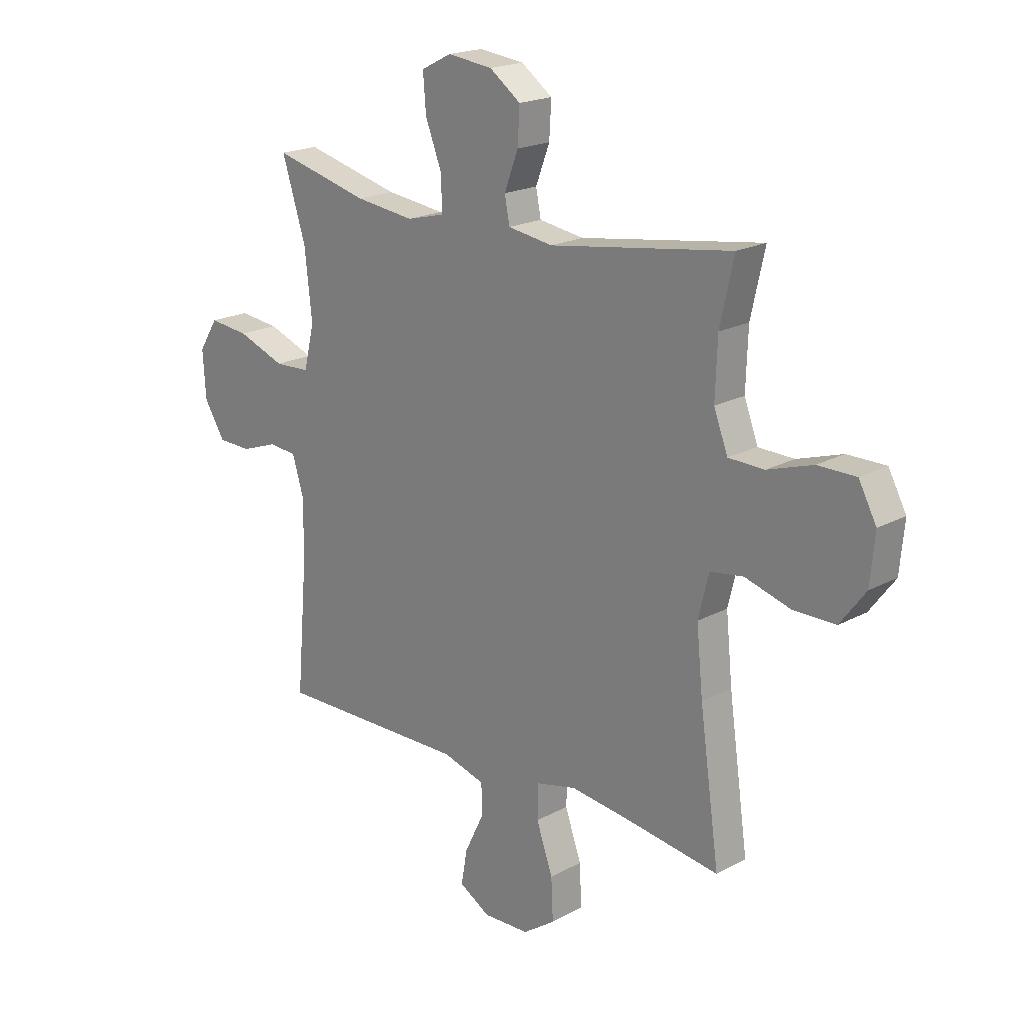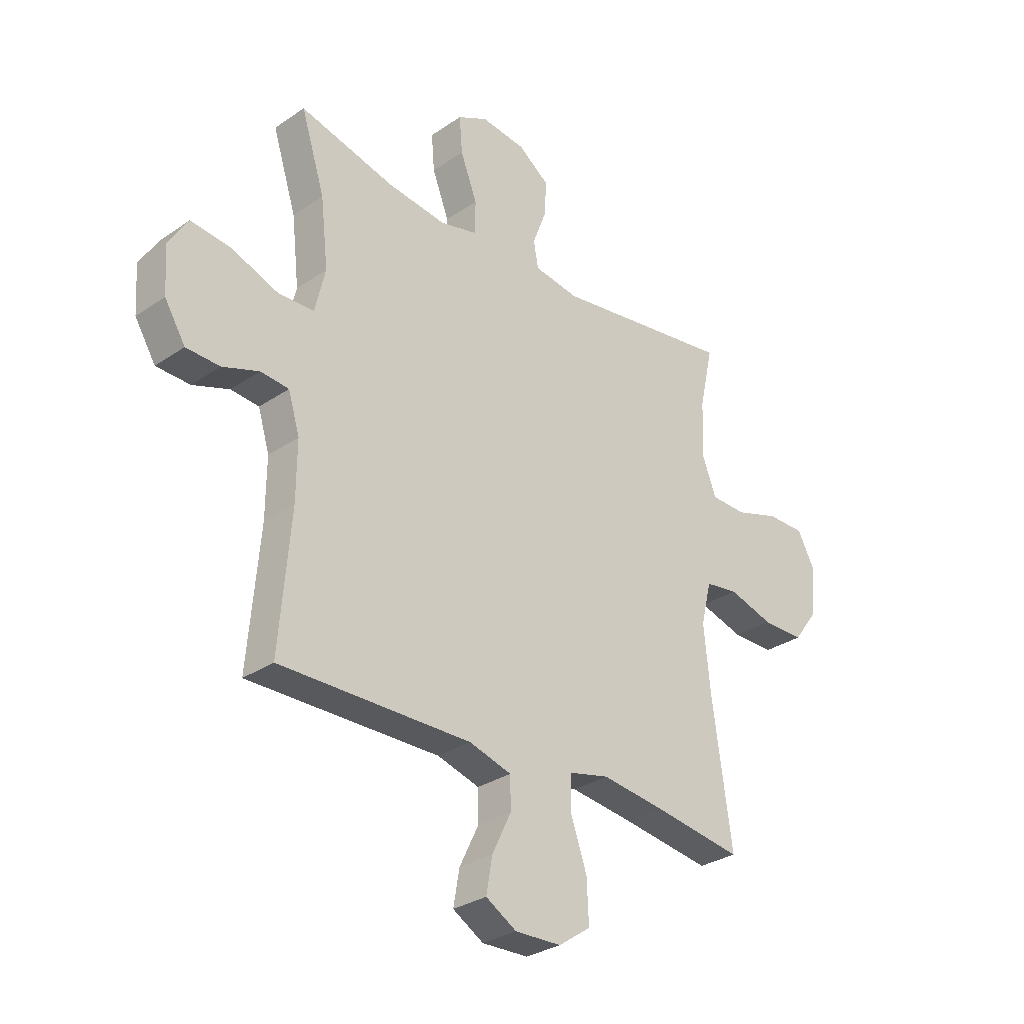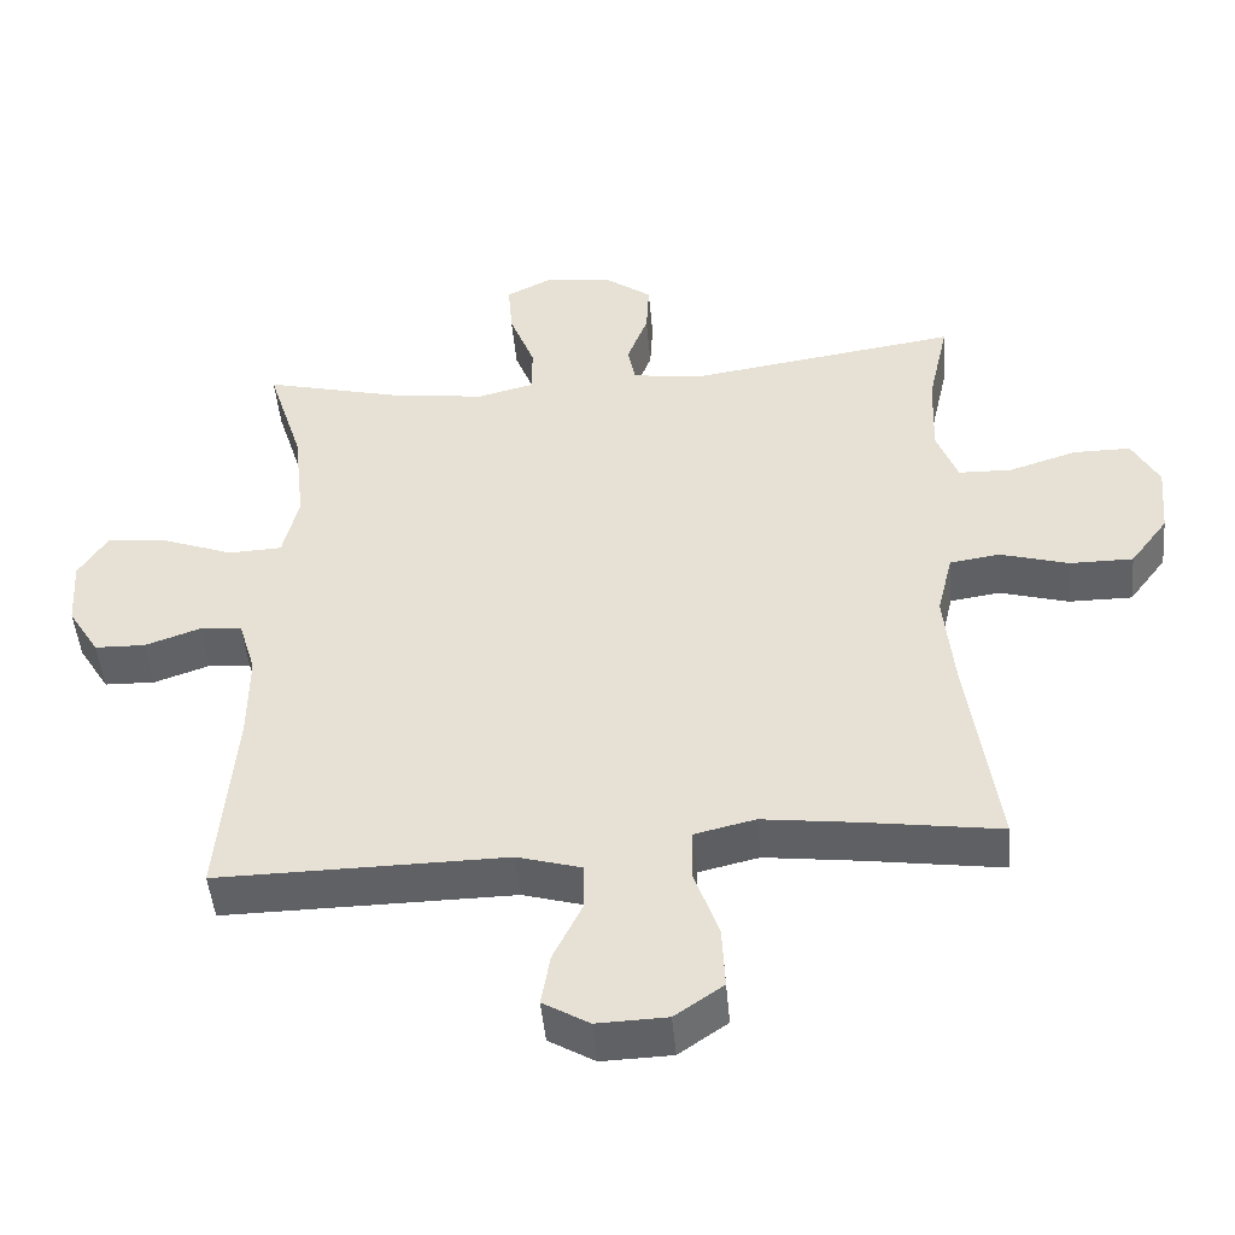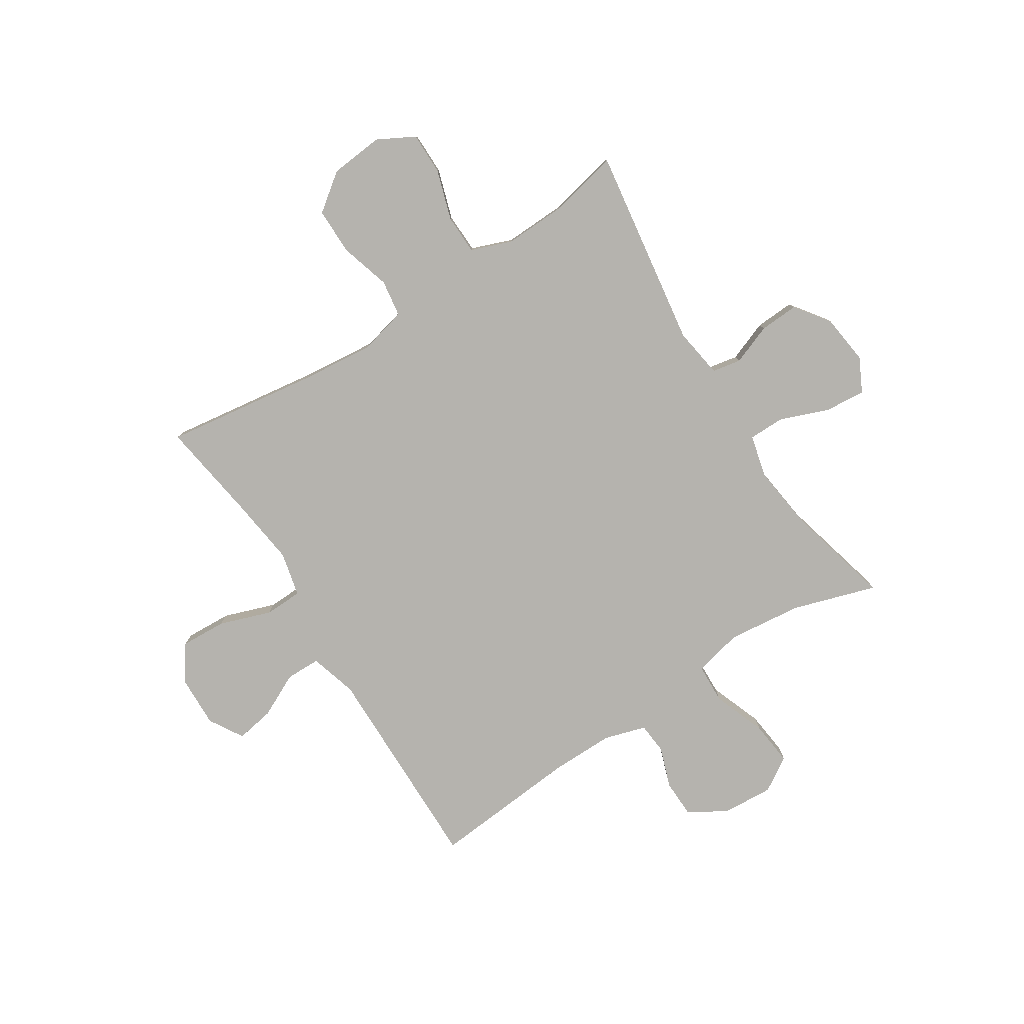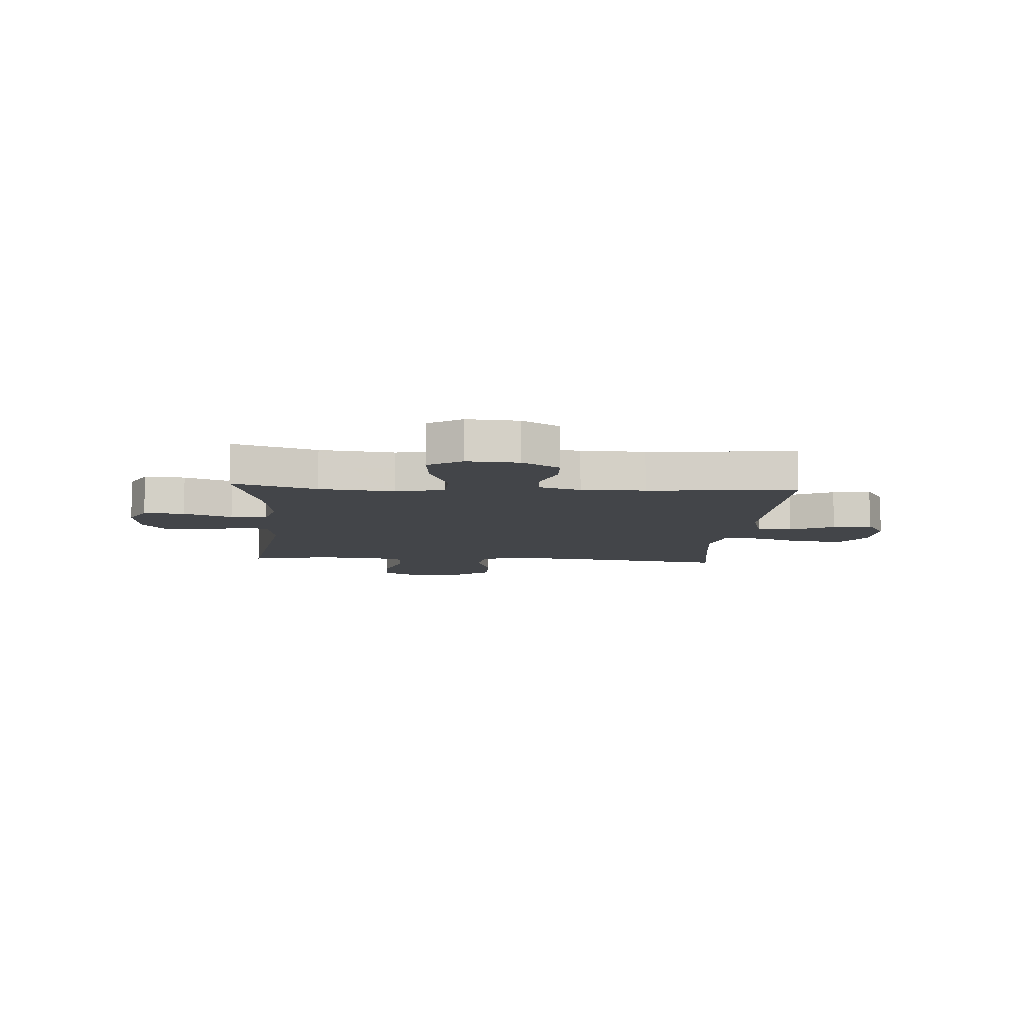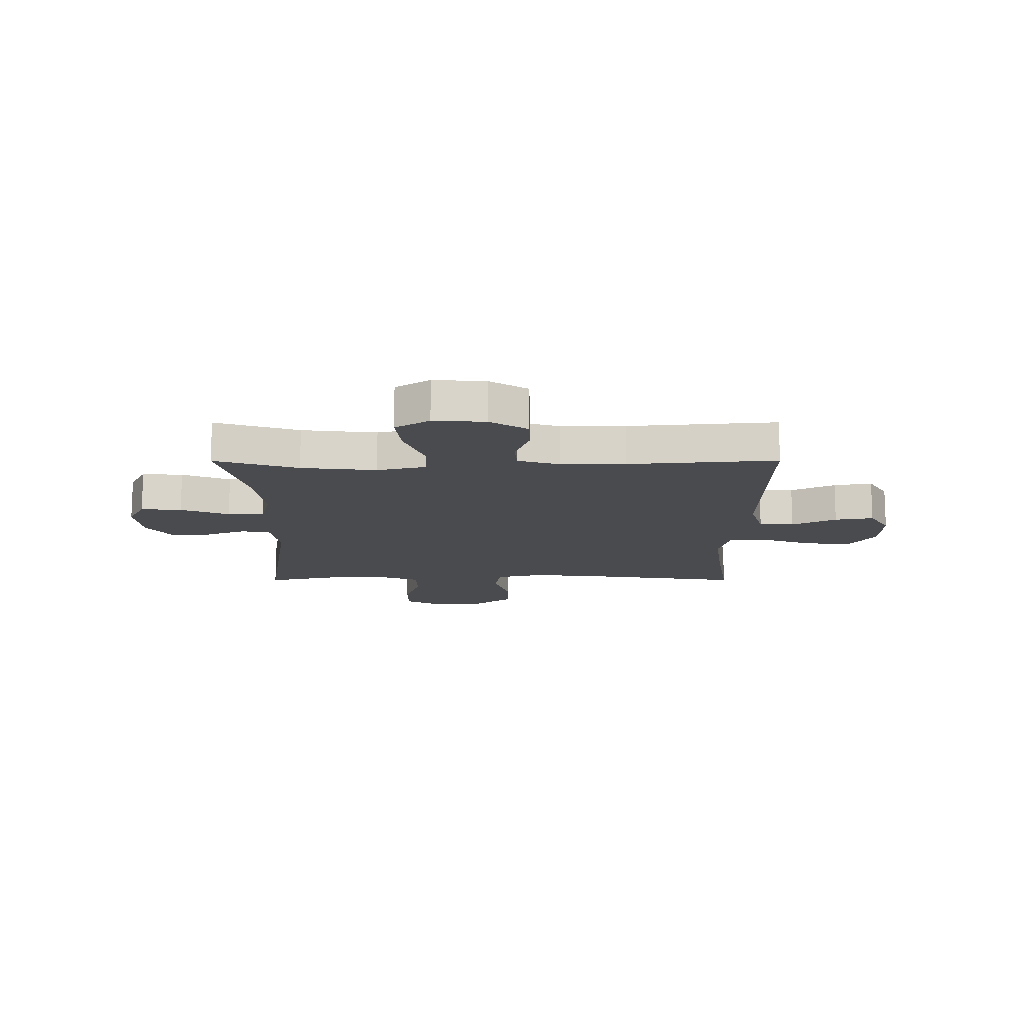
<metadata>
{"format":"obj","ext":"obj","renderer":"f3d","projection":"perspective","resolution":1024,"background":"white","views":[{"elev":19.6,"azim":-135.2,"up":"+Z"},{"elev":-30.1,"azim":134.8,"up":"+Z"},{"elev":-47.6,"azim":-174.9,"up":"+Z"},{"elev":-79.9,"azim":-57.4,"up":"+Y"},{"elev":-8.8,"azim":85.9,"up":"+Y"},{"elev":-14.0,"azim":90.1,"up":"+Y"}]}
</metadata>
<code>
v -0.5 0.07 -0.5
v -0.46 0.07 -0.217
v -0.447 0.07 -0.087
v -0.468 0.07 -0.001
v -0.535 0.07 0.009
v -0.627 0.07 -0.018
v -0.712 0.07 -0.018
v -0.763 0.07 0.05
v -0.772 0.07 0.147
v -0.736 0.07 0.214
v -0.659 0.07 0.214
v -0.568 0.07 0.185
v -0.496 0.07 0.187
v -0.468 0.07 0.261
v -0.472 0.07 0.375
v -0.5 0.07 0.5
v -0.133 0.07 0.446
v -0.042 0.07 0.46
v -0.032 0.07 0.512
v -0.06 0.07 0.586
v -0.064 0.07 0.657
v -0.001 0.07 0.703
v 0.09 0.07 0.714
v 0.151 0.07 0.683
v 0.145 0.07 0.609
v 0.111 0.07 0.521
v 0.111 0.07 0.455
v 0.187 0.07 0.436
v 0.307 0.07 0.451
v 0.5 0.07 0.5
v 0.452 0.07 0.348
v 0.437 0.07 0.212
v 0.458 0.07 0.124
v 0.53 0.07 0.121
v 0.626 0.07 0.157
v 0.707 0.07 0.166
v 0.746 0.07 0.104
v 0.74 0.07 0.01
v 0.698 0.07 -0.058
v 0.63 0.07 -0.06
v 0.556 0.07 -0.034
v 0.499 0.07 -0.039
v 0.476 0.07 -0.115
v 0.477 0.07 -0.231
v 0.5 0.07 -0.5
v 0.112 0.07 -0.496
v 0.026 0.07 -0.521
v 0.025 0.07 -0.584
v 0.064 0.07 -0.664
v 0.076 0.07 -0.734
v 0.014 0.07 -0.771
v -0.08 0.07 -0.768
v -0.145 0.07 -0.723
v -0.141 0.07 -0.639
v -0.108 0.07 -0.545
v -0.11 0.07 -0.476
v -0.191 0.07 -0.457
v -0.317 0.07 -0.473
v -0.5 0 -0.5
v -0.46 0 -0.217
v -0.447 0 -0.087
v -0.468 0 -0.001
v -0.535 0 0.009
v -0.627 0 -0.018
v -0.712 0 -0.018
v -0.763 0 0.05
v -0.772 0 0.147
v -0.736 0 0.214
v -0.659 0 0.214
v -0.568 0 0.185
v -0.496 0 0.187
v -0.468 0 0.261
v -0.472 0 0.375
v -0.5 0 0.5
v -0.133 0 0.446
v -0.042 0 0.46
v -0.032 0 0.512
v -0.06 0 0.586
v -0.064 0 0.657
v -0.001 0 0.703
v 0.09 0 0.714
v 0.151 0 0.683
v 0.145 0 0.609
v 0.111 0 0.521
v 0.111 0 0.455
v 0.187 0 0.436
v 0.307 0 0.451
v 0.5 0 0.5
v 0.452 0 0.348
v 0.437 0 0.212
v 0.458 0 0.124
v 0.53 0 0.121
v 0.626 0 0.157
v 0.707 0 0.166
v 0.746 0 0.104
v 0.74 0 0.01
v 0.698 0 -0.058
v 0.63 0 -0.06
v 0.556 0 -0.034
v 0.499 0 -0.039
v 0.476 0 -0.115
v 0.477 0 -0.231
v 0.5 0 -0.5
v 0.112 0 -0.496
v 0.026 0 -0.521
v 0.025 0 -0.584
v 0.064 0 -0.664
v 0.076 0 -0.734
v 0.014 0 -0.771
v -0.08 0 -0.768
v -0.145 0 -0.723
v -0.141 0 -0.639
v -0.108 0 -0.545
v -0.11 0 -0.476
v -0.191 0 -0.457
v -0.317 0 -0.473
f 52 53 54 55
f 52 55 56
f 51 52 56
f 48 49 50 51
f 47 48 51 56
f 46 47 56
f 44 45 46 56
f 43 44 56 57
f 38 39 40 41
f 38 41 42
f 37 38 42
f 34 35 36 37
f 33 34 37 42
f 29 30 31
f 28 29 31 32
f 27 28 32 33
f 23 24 25 26
f 23 26 27
f 22 23 27
f 19 20 21 22
f 19 22 27
f 18 19 27 33
f 15 16 17
f 14 15 17 18
f 13 14 18 33
f 9 10 11 12
f 5 6 7 8
f 4 5 8 9
f 58 1 2
f 58 2 3
f 57 58 3 4
f 43 57 4
f 13 33 42 43
f 12 13 43
f 4 9 12 43
f 113 112 111 110
f 114 113 110
f 114 110 109
f 109 108 107 106
f 114 109 106 105
f 114 105 104
f 114 104 103 102
f 115 114 102 101
f 99 98 97 96
f 100 99 96
f 100 96 95
f 95 94 93 92
f 100 95 92 91
f 89 88 87
f 90 89 87 86
f 91 90 86 85
f 84 83 82 81
f 85 84 81
f 85 81 80
f 80 79 78 77
f 85 80 77
f 91 85 77 76
f 75 74 73
f 76 75 73 72
f 91 76 72 71
f 70 69 68 67
f 66 65 64 63
f 67 66 63 62
f 60 59 116
f 61 60 116
f 62 61 116 115
f 62 115 101
f 101 100 91 71
f 101 71 70
f 101 70 67 62
f 1 59 60 2
f 2 60 61 3
f 3 61 62 4
f 4 62 63 5
f 5 63 64 6
f 6 64 65 7
f 7 65 66 8
f 8 66 67 9
f 9 67 68 10
f 10 68 69 11
f 11 69 70 12
f 12 70 71 13
f 13 71 72 14
f 14 72 73 15
f 15 73 74 16
f 16 74 75 17
f 17 75 76 18
f 18 76 77 19
f 19 77 78 20
f 20 78 79 21
f 21 79 80 22
f 22 80 81 23
f 23 81 82 24
f 24 82 83 25
f 25 83 84 26
f 26 84 85 27
f 27 85 86 28
f 28 86 87 29
f 29 87 88 30
f 30 88 89 31
f 31 89 90 32
f 32 90 91 33
f 33 91 92 34
f 34 92 93 35
f 35 93 94 36
f 36 94 95 37
f 37 95 96 38
f 38 96 97 39
f 39 97 98 40
f 40 98 99 41
f 41 99 100 42
f 42 100 101 43
f 43 101 102 44
f 44 102 103 45
f 45 103 104 46
f 46 104 105 47
f 47 105 106 48
f 48 106 107 49
f 49 107 108 50
f 50 108 109 51
f 51 109 110 52
f 52 110 111 53
f 53 111 112 54
f 54 112 113 55
f 55 113 114 56
f 56 114 115 57
f 57 115 116 58
f 58 116 59 1

</code>
